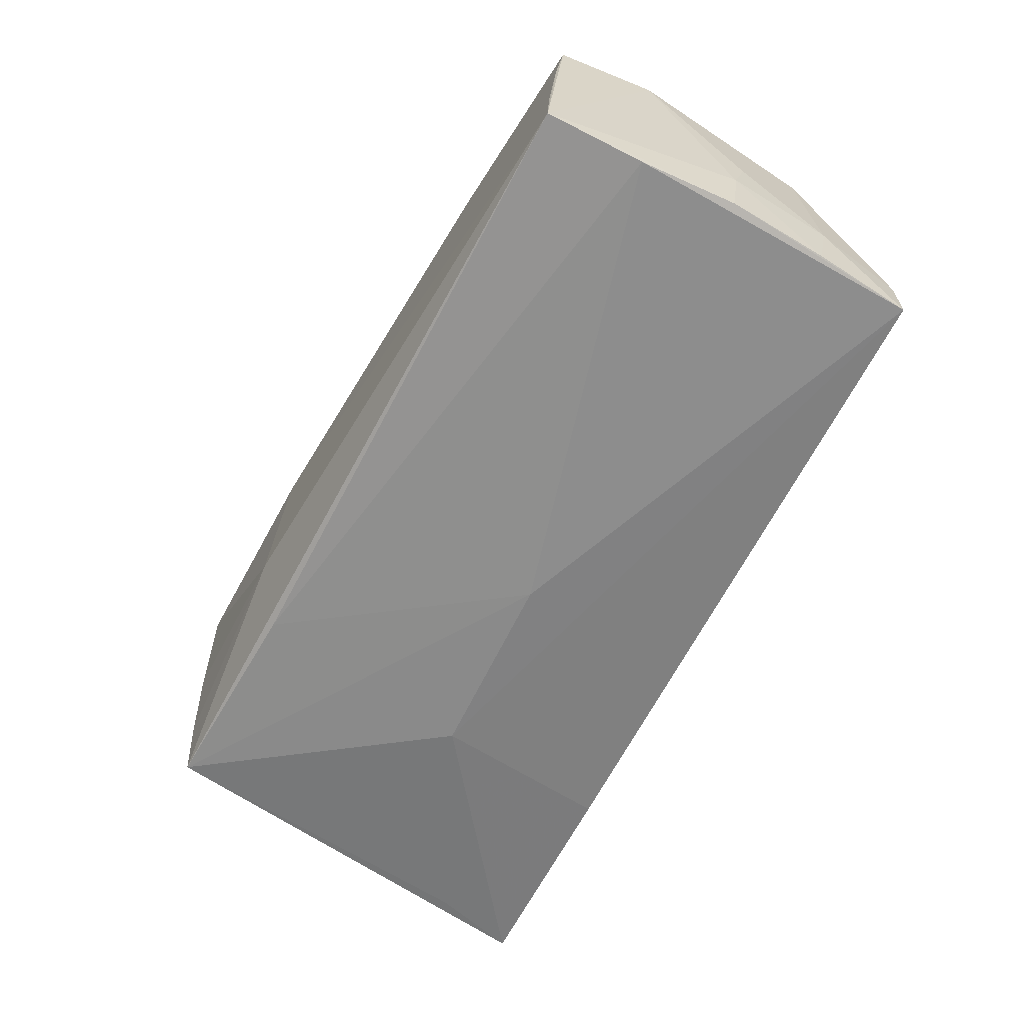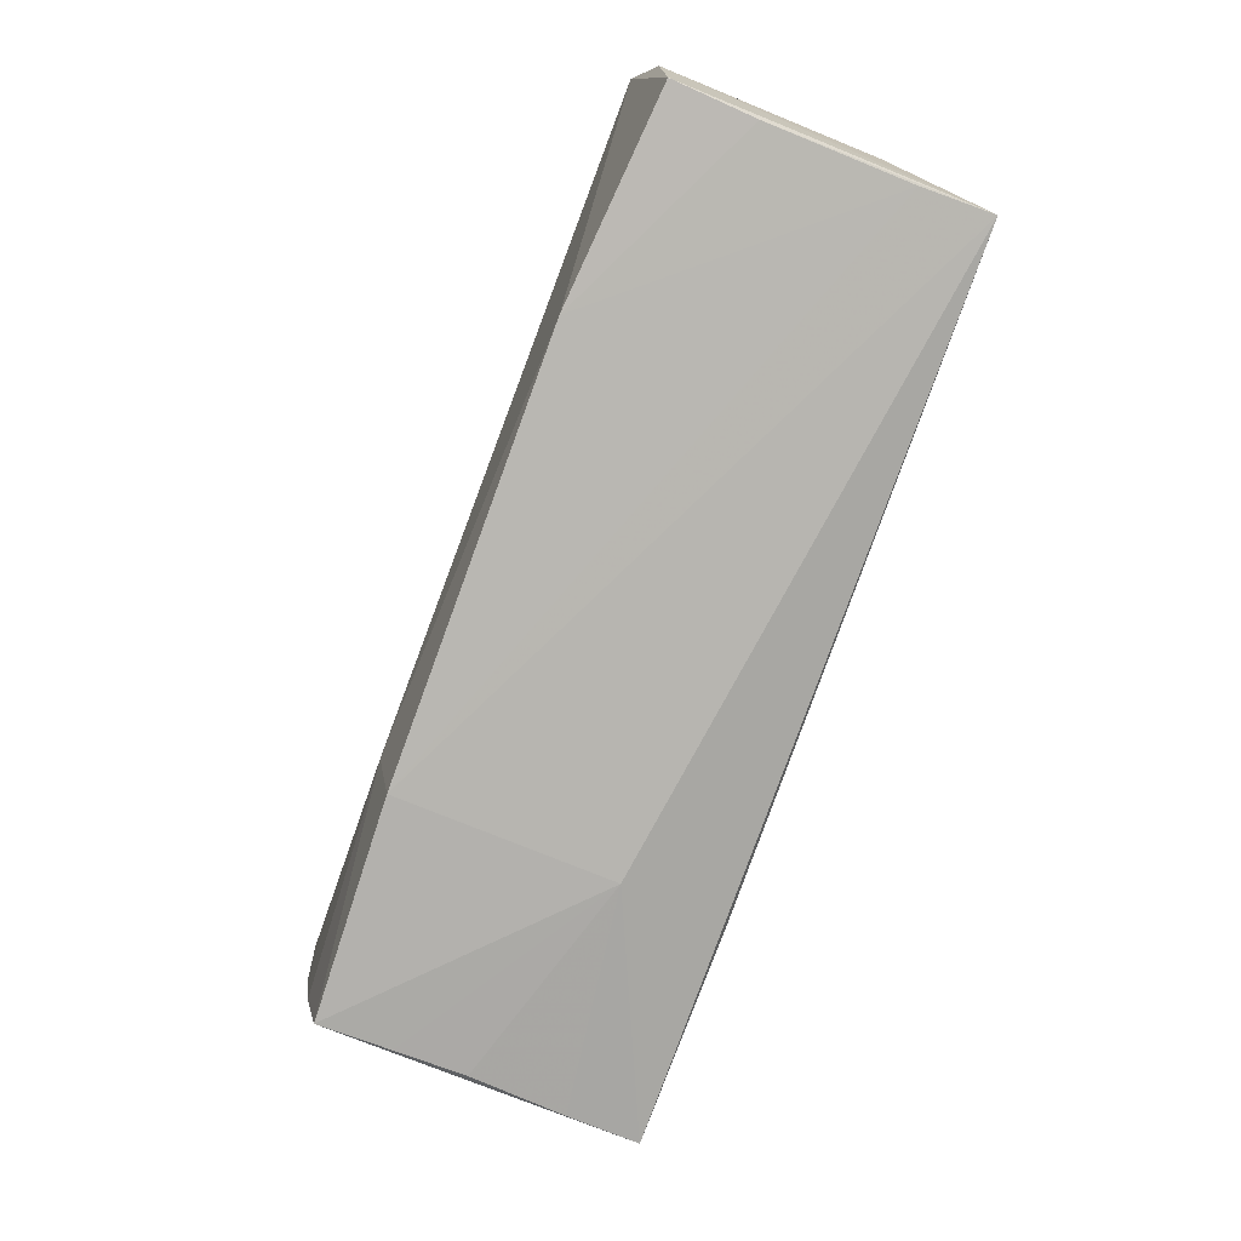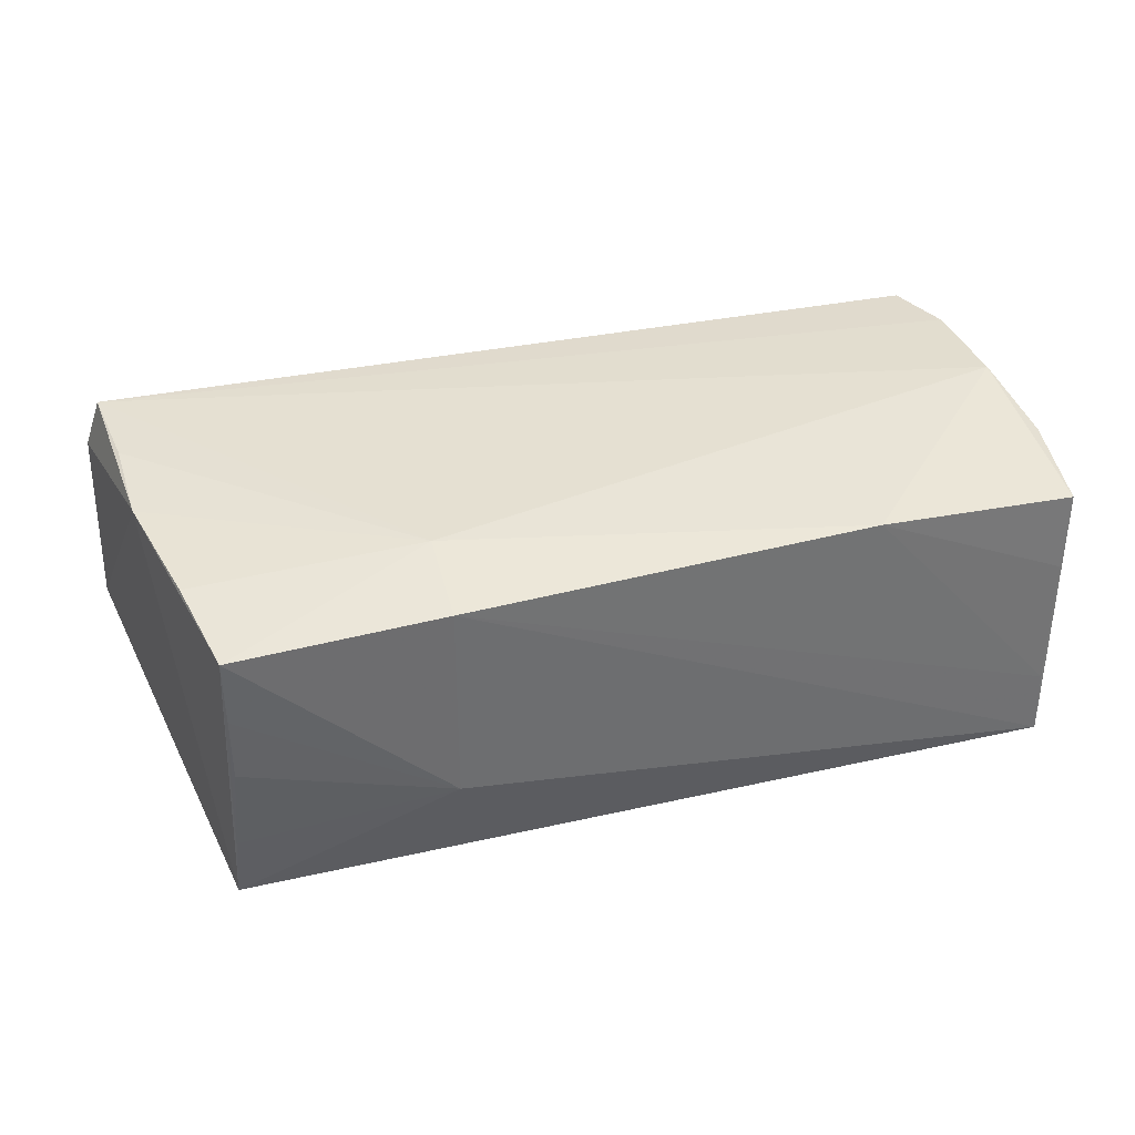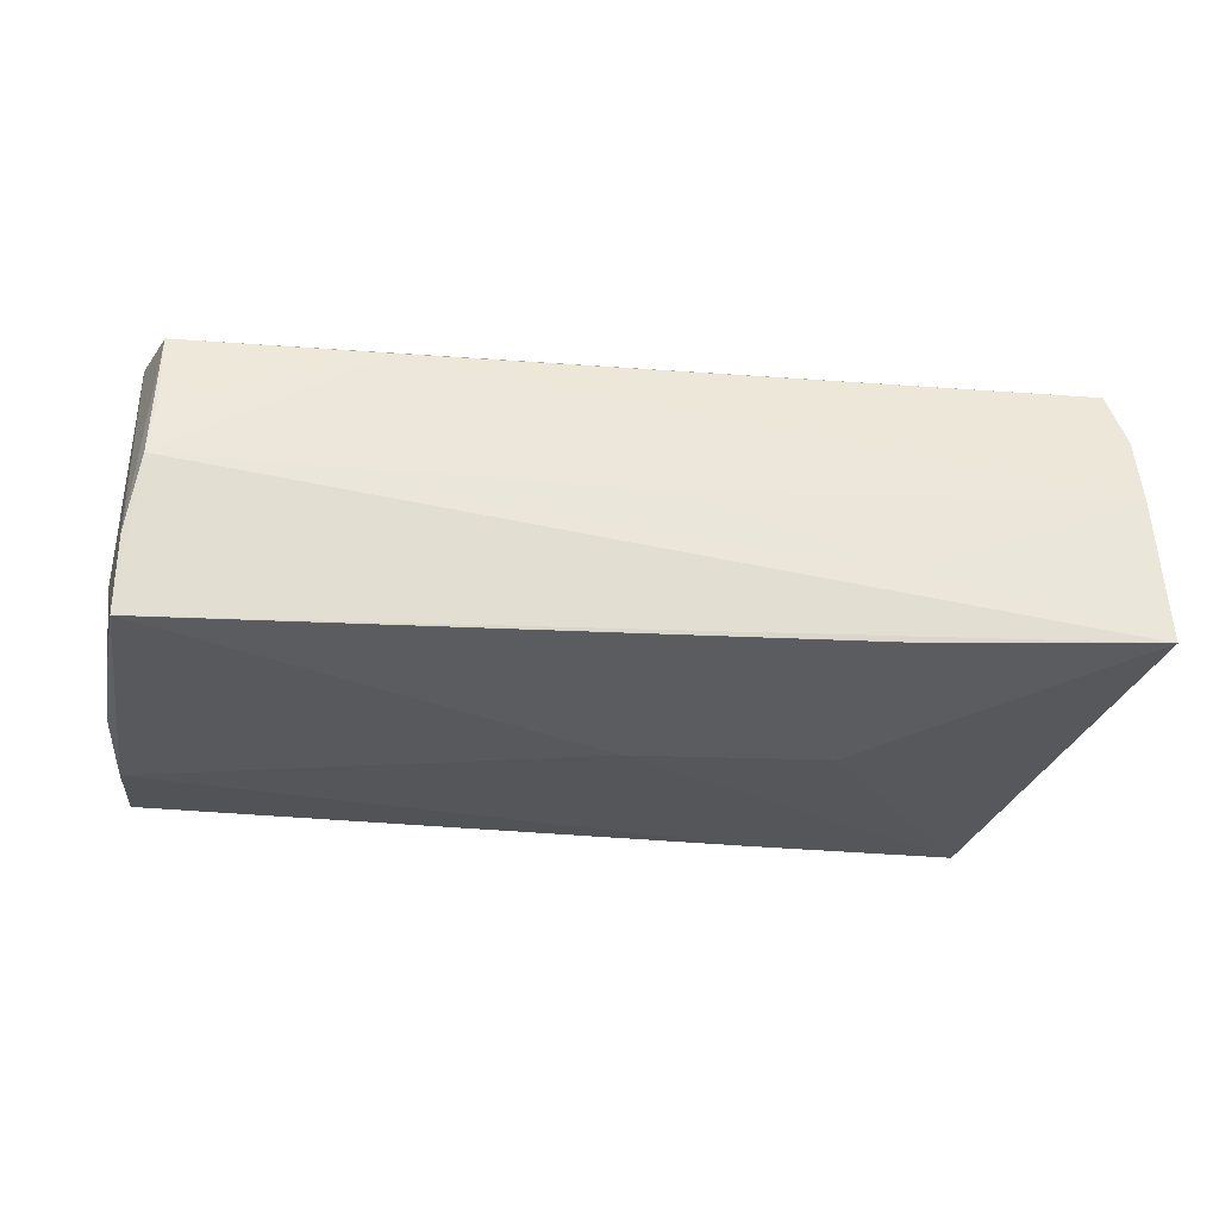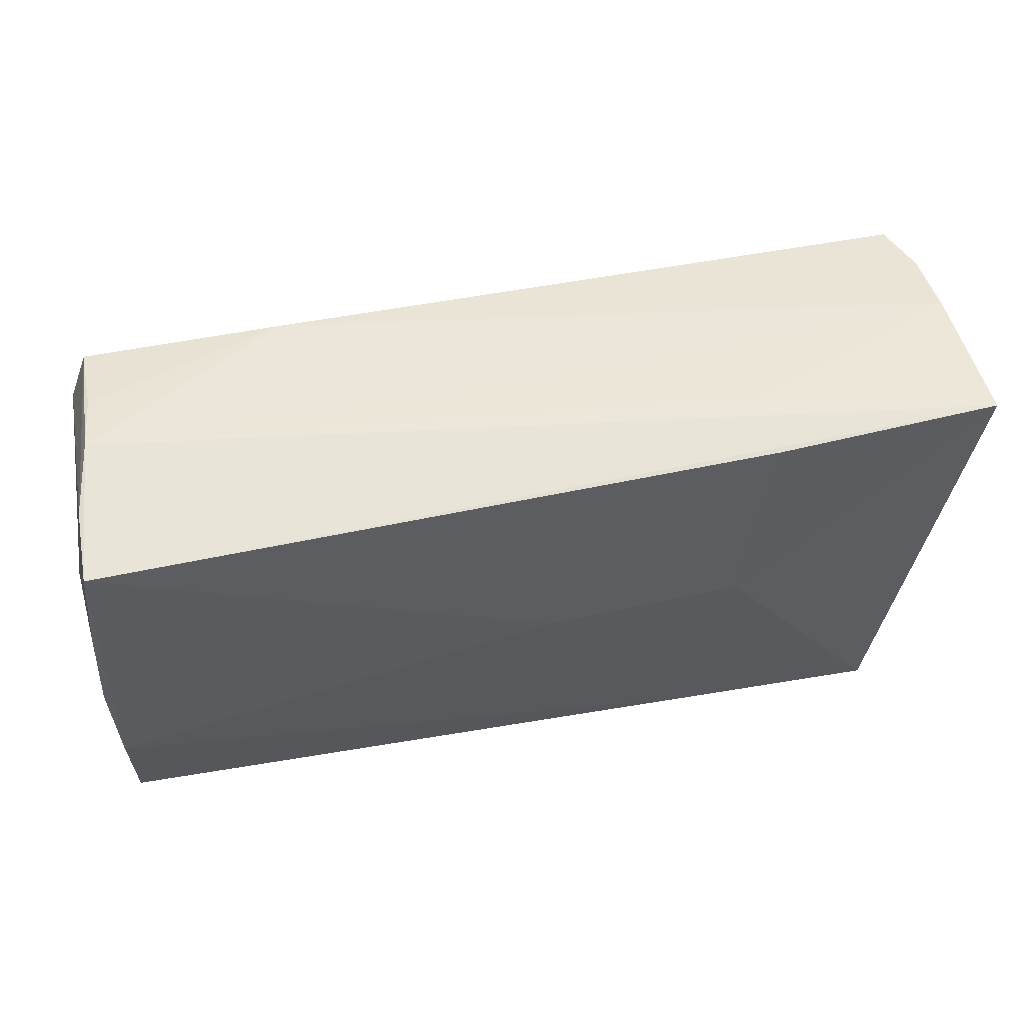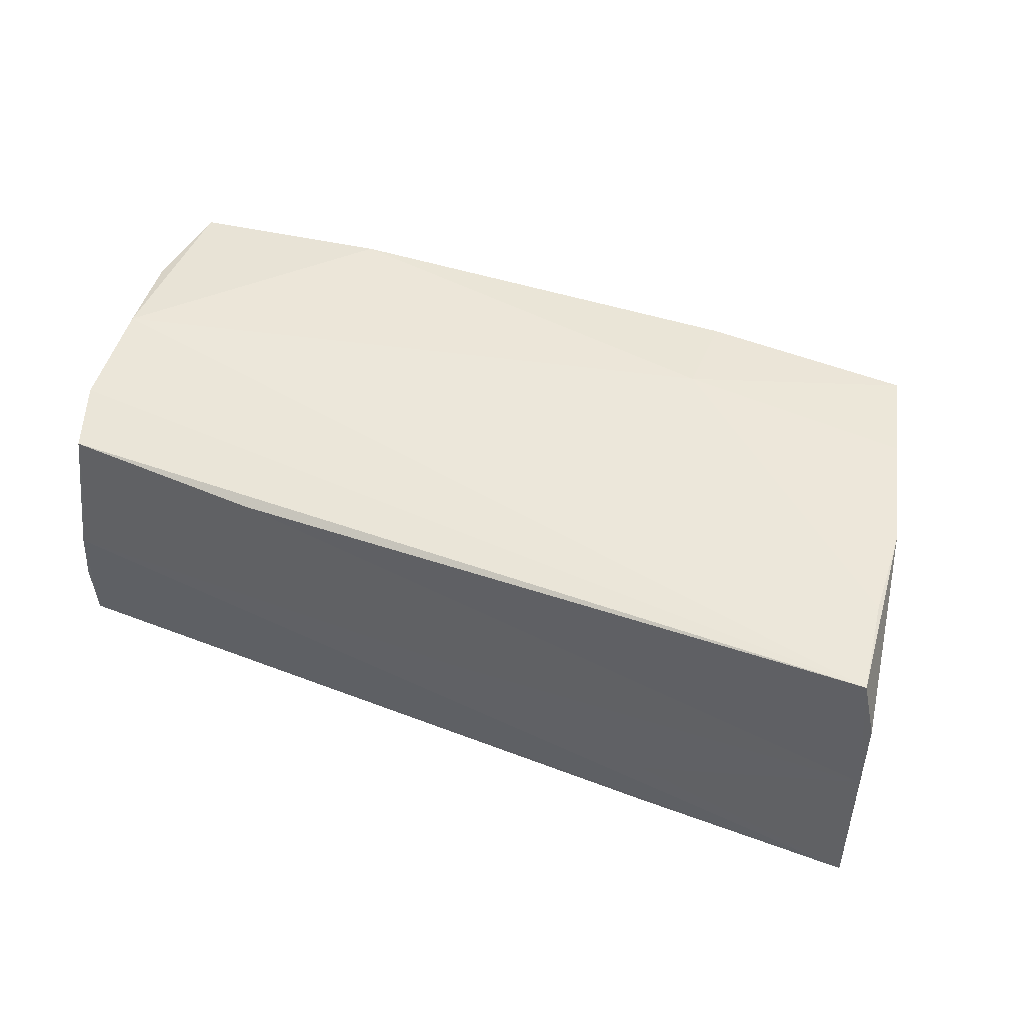
<metadata>
{"format":"obj","ext":"obj","renderer":"f3d","projection":"perspective","resolution":1024,"background":"white","views":[{"elev":-64.4,"azim":62.7,"up":"+Z"},{"elev":-77.4,"azim":69.3,"up":"+Y"},{"elev":38.4,"azim":-13.9,"up":"+Z"},{"elev":-25.9,"azim":173.4,"up":"+Z"},{"elev":57.1,"azim":168.6,"up":"+Y"},{"elev":51.8,"azim":-157.8,"up":"+Z"}]}
</metadata>
<code>
v -0.052 -0.001103 0.01819
v -0.003996 0.02619 0.0009854
v -0.0216 -0.02449 -0.01929
v 0.02922 -0.02325 0.01776
v -0.03049 0.02649 -0.0152
v 0.04857 0.02537 0.008906
v 0.05272 -0.02376 -0.0177
v 0.04921 0.02694 0.001649
v 0.05288 -0.01158 -0.01851
v 0.05357 -0.02127 0.01593
v -0.04822 -0.01568 0.01751
v -0.05269 0.01017 0.01862
v 0.0545 -0.008922 0.01698
v -0.04623 -0.02649 -0.0111
v 0.05259 -0.02334 -0.009709
v 0.04877 0.02322 0.0177
v -0.002552 0.002817 -0.01929
v -0.04536 -0.02734 0.007855
v 0.02449 0.02395 0.01714
v 0.05245 0.002296 0.01915
v -0.05736 0.02694 -0.01402
v -0.04541 -0.02749 0.01618
v -0.02038 -0.02679 0.01732
v -0.04673 -0.0258 -0.01929
v -0.02061 -0.01576 0.01913
v -0.05669 0.02486 0.003806
v -0.04537 -0.02717 -0.0002011
v -0.05371 0.01589 -0.01529
v 0.05075 0.02614 -0.007273
v 0.053 -0.02219 0.006477
v 0.0529 0.01468 -0.008019
v -0.05439 0.02161 0.01856
v -0.05641 0.02302 0.01194
v 0.05233 0.01313 -0.01663
v -0.02624 0.003502 -0.01904
v 0.05407 0.003391 -0.001252
v 0.05327 0.0007029 -0.01733
v 0.05099 0.02559 -0.01615
v -0.02065 -0.0277 -0.007377
v 0.05159 0.01514 0.01841
v 0.05406 0.001405 -0.00836
v -0.03023 0.02669 -0.006986
f 24 1 21
f 1 24 22
f 39 24 7
f 7 41 13
f 10 7 13
f 15 7 30
f 7 10 30
f 9 38 37
f 37 7 9
f 41 7 37
f 29 31 38
f 21 38 5
f 5 35 21
f 38 35 5
f 28 24 21
f 21 35 28
f 28 35 24
f 17 38 9
f 17 35 38
f 24 35 17
f 9 7 3
f 3 7 24
f 3 17 9
f 24 17 3
f 1 22 11
f 11 25 1
f 22 25 11
f 4 30 10
f 15 30 4
f 39 22 18
f 18 27 39
f 14 22 24
f 14 24 39
f 39 27 14
f 14 18 22
f 27 18 14
f 13 41 36
f 41 31 36
f 38 31 34
f 34 37 38
f 34 31 41
f 41 37 34
f 1 25 12
f 12 32 1
f 25 32 12
f 8 38 21
f 8 29 38
f 31 29 40
f 13 36 40
f 40 36 31
f 23 25 22
f 23 4 25
f 23 22 39
f 15 4 23
f 39 7 23
f 23 7 15
f 19 26 32
f 6 8 19
f 19 8 26
f 21 1 33
f 33 26 21
f 1 32 33
f 32 26 33
f 21 26 42
f 42 8 21
f 16 8 6
f 6 19 16
f 29 8 16
f 16 40 29
f 32 40 16
f 16 19 32
f 13 40 20
f 20 10 13
f 20 4 10
f 25 4 20
f 20 32 25
f 20 40 32
f 26 8 2
f 2 42 26
f 8 42 2

</code>
